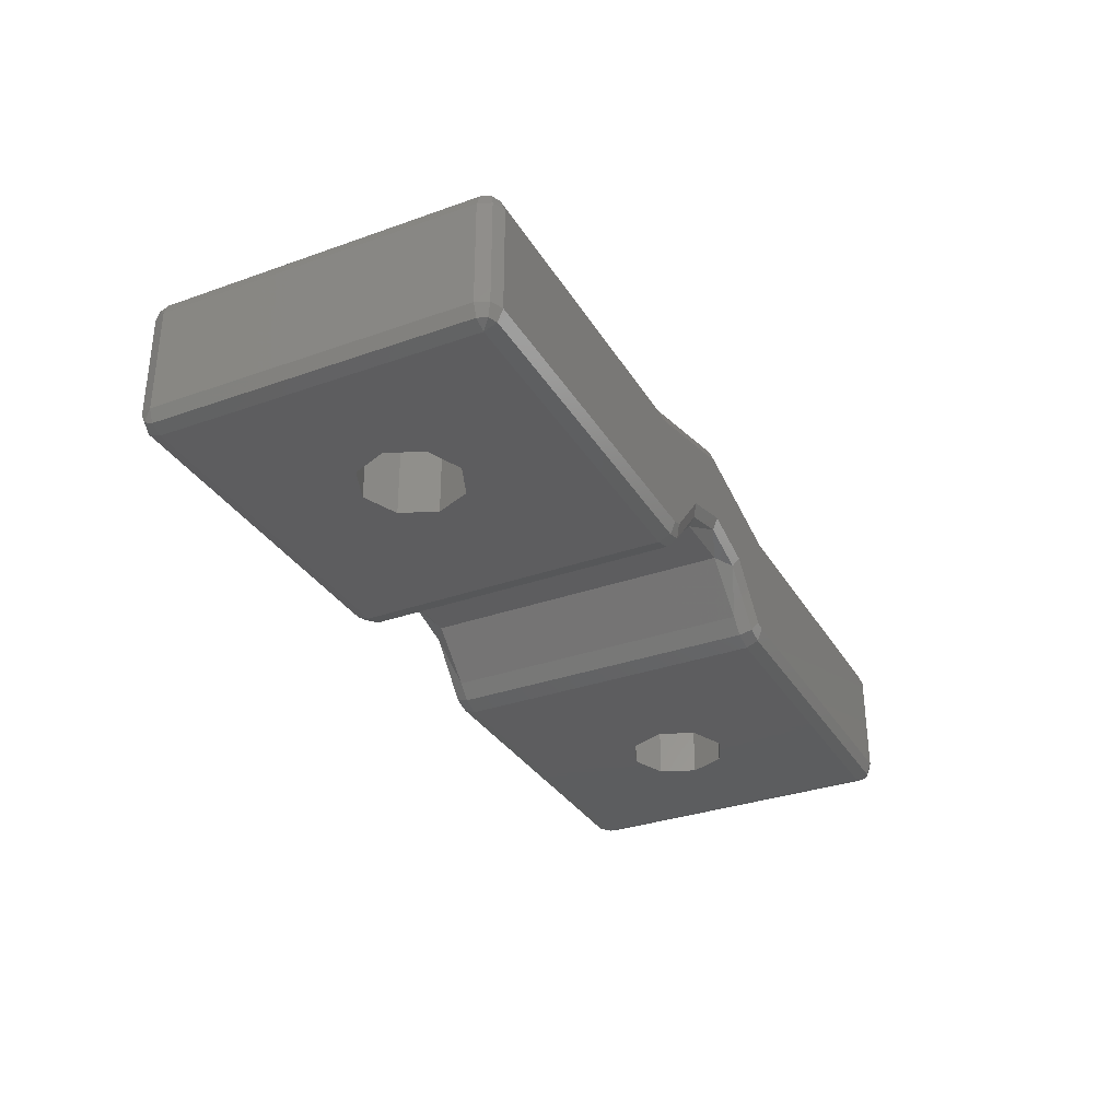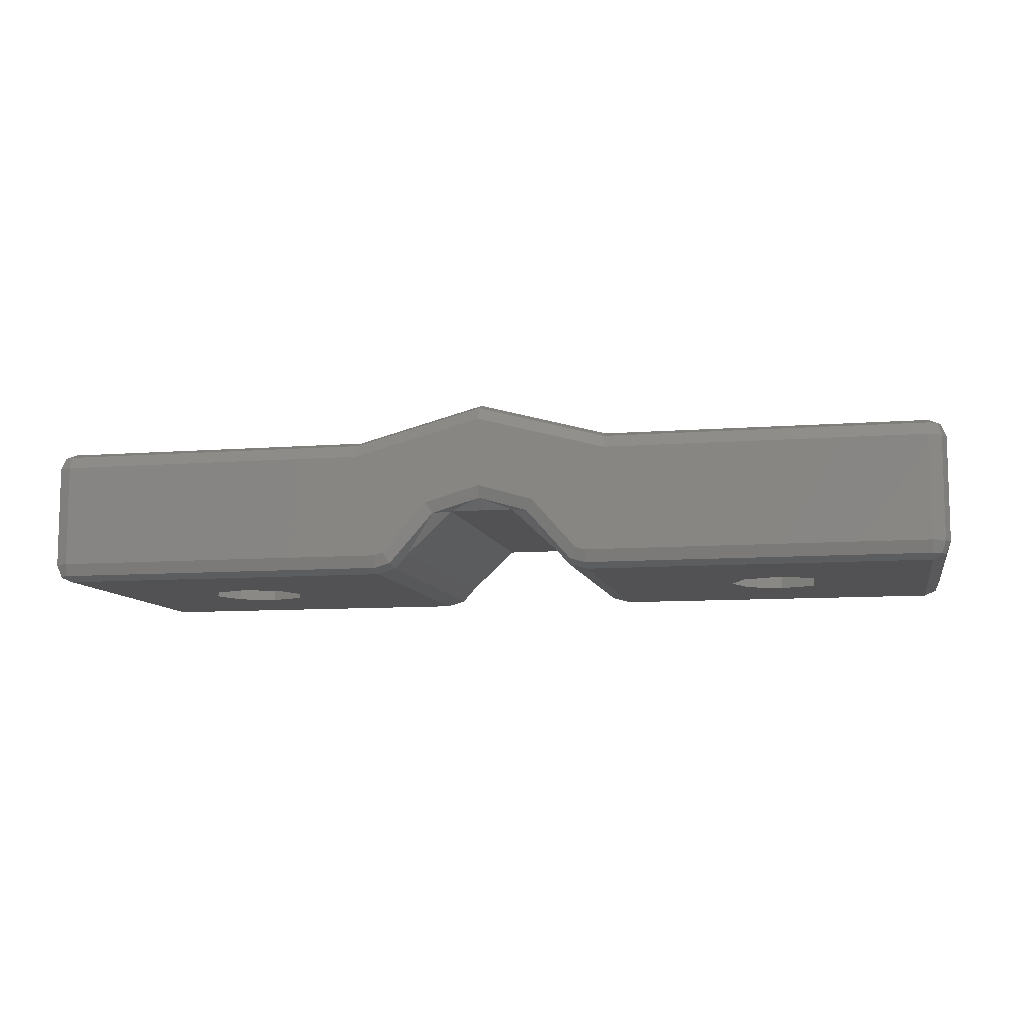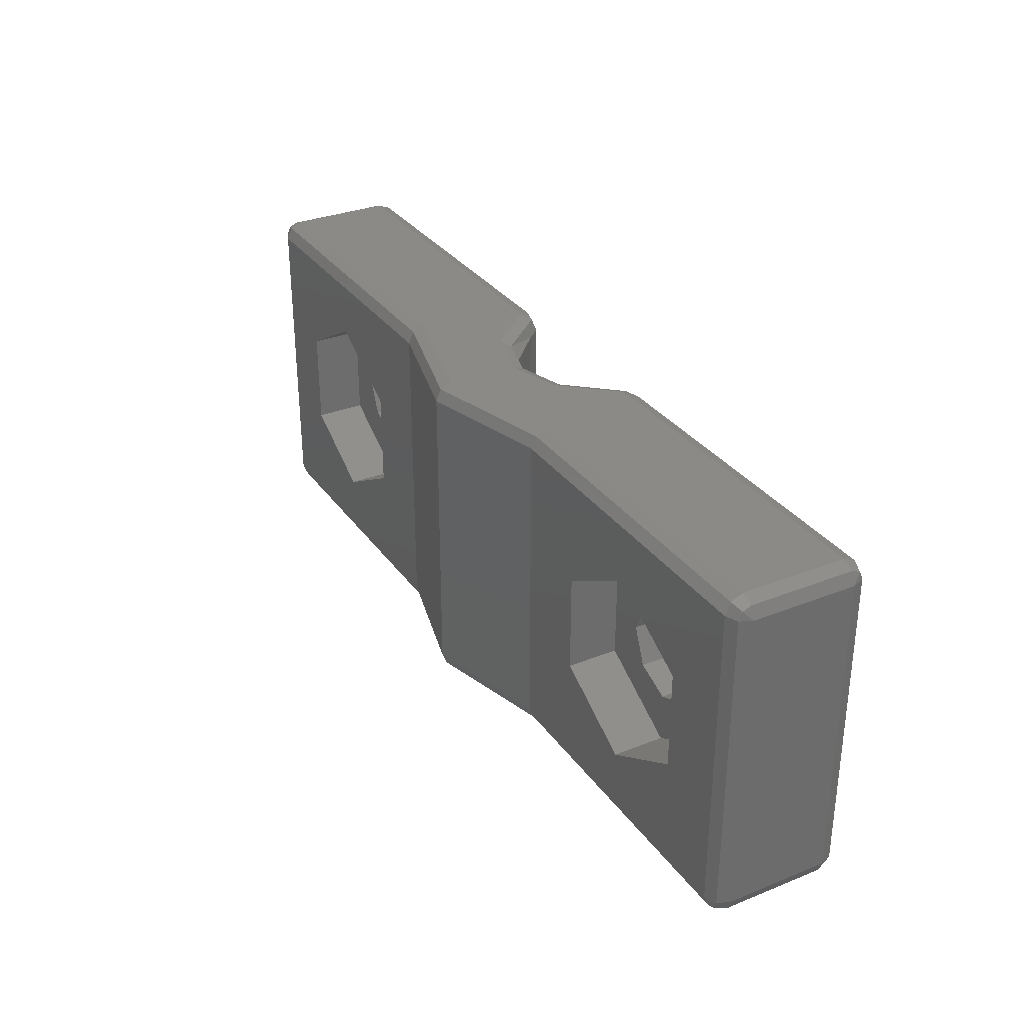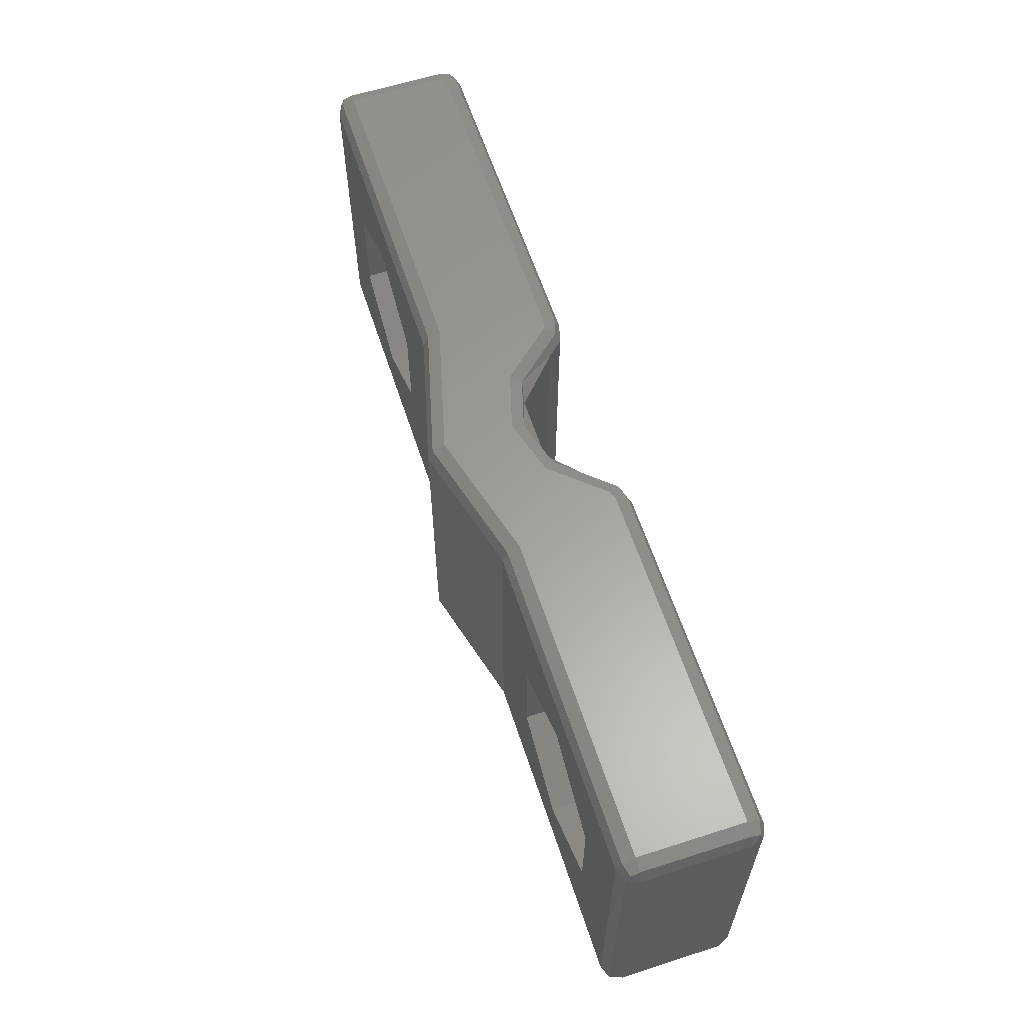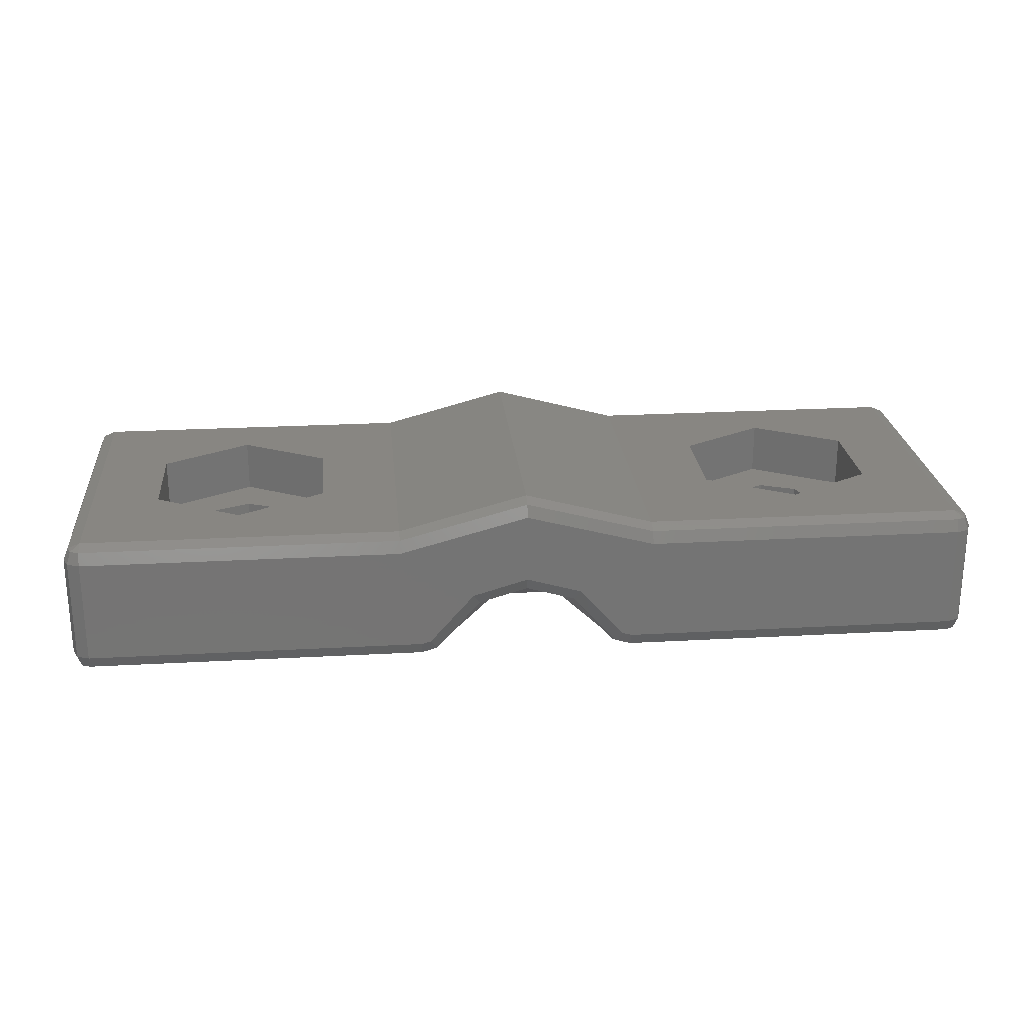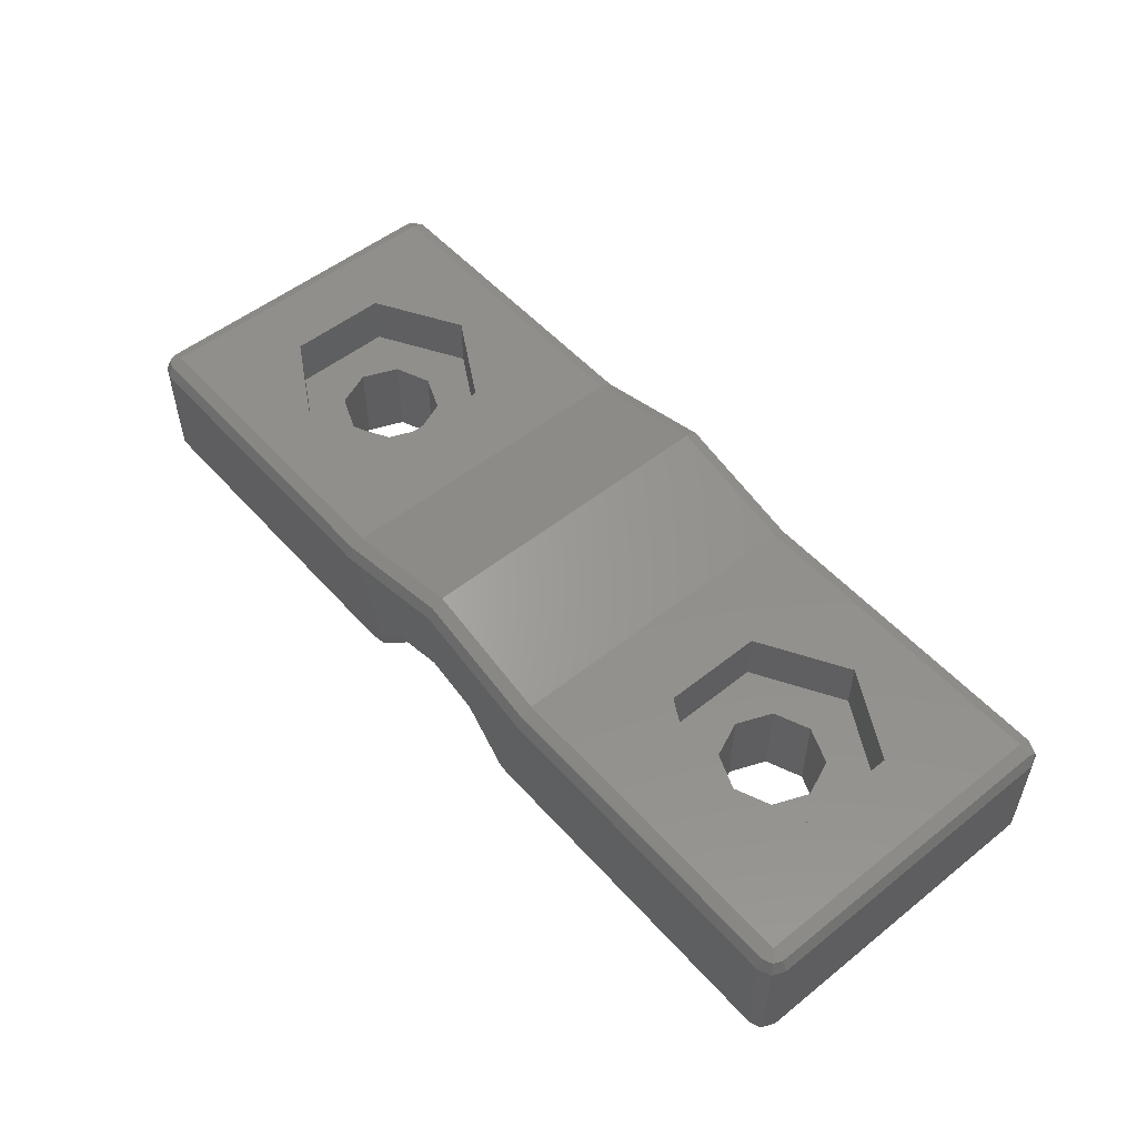
<metadata>
{"format":"stl","ext":"stl","renderer":"f3d","projection":"perspective","resolution":1024,"background":"white","views":[{"elev":-32.4,"azim":116.4,"up":"+Y"},{"elev":-9.3,"azim":-168.4,"up":"+Y"},{"elev":31.6,"azim":-119.4,"up":"+Z"},{"elev":60.9,"azim":-108.1,"up":"+Z"},{"elev":23.7,"azim":174.7,"up":"+Y"},{"elev":52.7,"azim":-130.5,"up":"+Y"}]}
</metadata>
<code>
# stl→obj: 194 verts, 392 faces
v 12.98 4.5 9.5
v 8.5 4.5 7.887
v 3.742 4.5 9.5
v 6 4.5 6.443
v 11 4.5 6.443
v 3.742 4.5 0.5
v 6 4.5 3.557
v 8.5 4.5 2.113
v 12.98 4.5 0.5
v 11 4.5 3.557
v 8.477 3 3.55
v 9.503 0.5 3.975
v 9.503 3 3.975
v 9.927 0.5 5
v 9.927 3 5
v 8.477 0.5 3.55
v 7.452 3 3.975
v 7.452 0.5 3.975
v 7.027 3 5
v 7.027 0.5 5
v 8.477 3 6.45
v 7.452 0.5 6.025
v 7.452 3 6.025
v 8.477 0.5 6.45
v 9.503 3 6.025
v 9.503 0.5 6.025
v 6 3 6.443
v 6 3 3.557
v 8.5 3 7.887
v 8.5 3 2.113
v 11 3 3.557
v 11 3 6.443
v -11 4.5 6.443
v -12.98 4.5 9.5
v -8.5 4.5 7.887
v -3.742 4.5 0.5
v -8.5 4.5 2.113
v -6 4.5 3.557
v -12.98 4.5 0.5
v -11 4.5 3.557
v -3.742 4.5 9.5
v -6 4.5 6.443
v -8.477 0.5 3.55
v -9.503 3 3.975
v -9.503 0.5 3.975
v -9.927 3 5
v -9.927 0.5 5
v -8.477 3 3.55
v -7.452 0.5 3.975
v -7.452 3 3.975
v -7.027 0.5 5
v -7.027 3 5
v -8.477 0.5 6.45
v -7.452 3 6.025
v -7.452 0.5 6.025
v -8.477 3 6.45
v -9.503 0.5 6.025
v -9.503 3 6.025
v -11 3 3.557
v -11 3 6.443
v -8.5 3 2.113
v -6 3 3.557
v -6 3 6.443
v -8.5 3 7.887
v -13.48 1 0.5
v -13.48 4 0.5
v -13.33 1 0.1464
v -13.33 4 0.1464
v -12.98 1 0
v -12.98 4 0
v 8.66e-16 5 0
v 2.494 4.333 0
v -2.494 4.333 0
v -3.742 4 0
v -8.932e-17 3 0
v 3.742 4 0
v 12.98 4 0
v -1.604 2.535 0
v -2.711 1.286 0
v -2.895 1.077 0
v -3.162 1 0
v 12.98 1 0
v 3.162 1 0
v 2.895 1.077 0
v 2.711 1.286 0
v 1.604 2.535 0
v -13.48 4 9.5
v -13.48 1 9.5
v -3.162 0.5 0.5
v -3.162 0.5 9.5
v -12.98 0.5 0.5
v -12.98 0.5 9.5
v 13.33 1 0.1464
v 13.33 4 0.1464
v 13.48 1 0.5
v 13.48 4 0.5
v 13.48 4 9.5
v 13.48 1 9.5
v 12.98 0.5 0.5
v 12.98 0.5 9.5
v 3.162 0.5 0.5
v 3.162 0.5 9.5
v -12.98 4 10
v -3.742 4 10
v -12.98 4.354 9.854
v -3.742 4.354 9.854
v 3.742 4 10
v 12.98 4 10
v 3.742 4.354 9.854
v 12.98 4.354 9.854
v -2.494 4.333 10
v 2.494 4.333 10
v 8.66e-16 5 10
v -1.422e-15 3 10
v -12.98 1 10
v -3.162 1 10
v -2.895 1.077 10
v -2.711 1.286 10
v -1.604 2.535 10
v 12.98 1 10
v 1.604 2.535 10
v 2.711 1.286 10
v 2.895 1.077 10
v 3.162 1 10
v -2.744 4.767 0.5
v -2.744 4.767 9.5
v 2.744 4.767 0.5
v 2.744 4.767 9.5
v 1.558e-15 5.5 0.5
v 1.558e-15 5.5 9.5
v 3.162 0.6464 9.854
v 12.98 0.6464 9.854
v -12.98 0.6464 9.854
v -3.162 0.6464 9.854
v 2.628 0.6548 0.5
v 2.628 0.6548 9.5
v 2.259 1.071 0.5
v 2.259 1.071 9.5
v -0.9179 2.325 0.5
v -2.259 1.071 9.5
v -2.259 1.071 0.5
v -0.9179 2.325 9.5
v 0.9179 2.325 0.5
v 0.9179 2.325 9.5
v -2.628 0.6548 0.5
v -2.628 0.6548 9.5
v -13.33 0.75 9.75
v -13.33 1 9.854
v -13.33 0.6464 9.5
v -13.33 0.6464 0.5
v -13.23 0.6464 0.25
v -12.98 0.6464 0.1464
v -3.162 0.6464 0.1464
v -2.391 1.134 0.1464
v -2.706 0.7786 0.1464
v 1.415 2.237 0.1464
v 2.391 1.134 0.1464
v -1.415 2.237 0.1464
v 2.22e-15 2.646 0.1464
v 3.162 0.6464 0.1464
v 2.706 0.7786 0.1464
v 12.98 0.6464 0.1464
v 13.23 0.6464 0.25
v 13.33 0.6464 0.5
v 13.33 0.6464 9.5
v 13.33 0.75 9.75
v 13.33 1 9.854
v 13.33 4 9.854
v 13.33 4.25 9.75
v 13.33 4.354 9.5
v 13.33 4.354 0.5
v 13.23 4.354 0.25
v 12.98 4.354 0.1464
v 3.742 4.354 0.1464
v 2.671 4.64 0.1464
v -2.671 4.64 0.1464
v 8.882e-16 5.354 0.1464
v -3.742 4.354 0.1464
v -12.98 4.354 0.1464
v -13.23 4.354 0.25
v -13.33 4.354 0.5
v -13.33 4.354 9.5
v -13.33 4.25 9.75
v -13.33 4 9.854
v 2.671 4.64 9.854
v -2.671 4.64 9.854
v 8.882e-16 5.354 9.854
v -2.391 1.134 9.854
v -2.706 0.7786 9.854
v -1.415 2.237 9.854
v 1.415 2.237 9.854
v 2.391 1.134 9.854
v 6.661e-16 2.646 9.854
v 2.706 0.7786 9.854
f 1 2 3
f 2 4 3
f 2 1 5
f 6 3 4
f 6 4 7
f 6 7 8
f 6 8 9
f 8 10 9
f 9 10 5
f 9 5 1
f 11 12 13
f 13 12 14
f 13 14 15
f 12 11 16
f 16 11 17
f 16 17 18
f 18 17 19
f 18 19 20
f 21 22 23
f 23 22 20
f 23 20 19
f 22 21 24
f 24 21 25
f 24 25 26
f 26 25 15
f 26 15 14
f 27 28 4
f 4 28 7
f 29 27 2
f 2 27 4
f 28 30 7
f 7 30 8
f 30 11 31
f 30 28 11
f 28 17 11
f 28 19 17
f 31 11 13
f 31 13 15
f 31 15 25
f 31 25 32
f 27 29 21
f 27 21 23
f 27 23 19
f 27 19 28
f 29 32 21
f 21 32 25
f 32 29 5
f 5 29 2
f 30 31 8
f 8 31 10
f 31 32 10
f 10 32 5
f 33 34 35
f 36 37 38
f 39 34 33
f 39 33 40
f 39 40 37
f 39 37 36
f 41 36 38
f 41 38 42
f 41 42 35
f 41 35 34
f 43 44 45
f 45 44 46
f 45 46 47
f 44 43 48
f 48 43 49
f 48 49 50
f 50 49 51
f 50 51 52
f 53 54 55
f 55 54 52
f 55 52 51
f 54 53 56
f 56 53 57
f 56 57 58
f 58 57 47
f 58 47 46
f 59 60 58
f 59 58 46
f 59 46 44
f 59 44 48
f 59 48 61
f 62 61 48
f 62 48 50
f 62 50 52
f 62 52 54
f 62 54 63
f 63 54 64
f 64 54 56
f 64 56 60
f 60 56 58
f 61 37 59
f 59 37 40
f 62 38 61
f 61 38 37
f 63 42 62
f 62 42 38
f 64 35 63
f 63 35 42
f 60 33 64
f 64 33 35
f 59 40 60
f 60 40 33
f 65 66 67
f 67 66 68
f 67 68 69
f 69 68 70
f 71 72 73
f 74 75 70
f 76 77 75
f 76 75 74
f 76 74 73
f 76 73 72
f 69 70 75
f 69 75 78
f 69 78 79
f 69 79 80
f 69 80 81
f 82 83 84
f 82 84 85
f 82 85 86
f 82 86 75
f 82 75 77
f 66 65 87
f 87 65 88
f 89 90 55
f 89 55 51
f 89 51 49
f 89 49 91
f 91 49 43
f 91 43 45
f 91 45 47
f 91 47 92
f 92 47 57
f 92 57 53
f 92 53 55
f 92 55 90
f 82 77 93
f 93 77 94
f 93 94 95
f 95 94 96
f 96 97 95
f 95 97 98
f 99 100 26
f 99 26 14
f 99 14 12
f 99 12 101
f 101 12 16
f 101 16 18
f 101 18 20
f 101 20 102
f 102 20 22
f 102 22 24
f 102 24 26
f 102 26 100
f 103 104 105
f 105 104 106
f 105 106 34
f 34 106 41
f 107 108 109
f 109 108 110
f 109 110 3
f 3 110 1
f 111 112 113
f 104 103 114
f 104 114 107
f 104 107 112
f 104 112 111
f 115 116 117
f 115 117 118
f 115 118 119
f 115 119 114
f 115 114 103
f 120 108 107
f 120 107 114
f 120 114 121
f 120 121 122
f 120 122 123
f 120 123 124
f 125 36 126
f 126 36 41
f 6 127 3
f 3 127 128
f 125 126 129
f 129 126 130
f 129 130 127
f 127 130 128
f 102 100 131
f 131 100 132
f 131 132 124
f 124 132 120
f 92 90 133
f 133 90 134
f 133 134 115
f 115 134 116
f 101 102 135
f 135 102 136
f 135 136 137
f 137 136 138
f 139 140 141
f 140 139 142
f 142 139 143
f 142 143 144
f 144 143 137
f 144 137 138
f 141 140 145
f 145 140 146
f 145 146 89
f 89 146 90
f 88 147 148
f 88 149 147
f 149 92 147
f 147 92 133
f 147 133 148
f 148 133 115
f 91 92 150
f 150 92 149
f 150 149 65
f 65 149 88
f 91 151 152
f 91 150 151
f 150 65 151
f 151 65 67
f 151 67 152
f 152 67 69
f 69 81 152
f 152 81 153
f 152 153 91
f 91 153 89
f 141 145 154
f 154 145 155
f 154 155 79
f 79 155 80
f 145 89 155
f 155 89 153
f 155 153 80
f 80 153 81
f 137 156 157
f 137 143 156
f 141 158 139
f 141 154 158
f 143 159 156
f 139 158 159
f 139 159 143
f 85 157 86
f 86 157 156
f 86 156 75
f 75 156 159
f 75 159 78
f 78 159 158
f 78 158 79
f 79 158 154
f 101 135 160
f 160 135 161
f 160 161 83
f 83 161 84
f 135 137 161
f 161 137 157
f 161 157 84
f 84 157 85
f 83 82 160
f 160 82 162
f 160 162 101
f 101 162 99
f 99 163 164
f 99 162 163
f 162 82 163
f 163 82 93
f 163 93 164
f 164 93 95
f 95 98 164
f 164 98 165
f 164 165 99
f 99 165 100
f 98 166 165
f 98 167 166
f 167 120 166
f 166 120 132
f 166 132 165
f 165 132 100
f 98 97 167
f 167 97 168
f 167 168 120
f 120 168 108
f 97 169 168
f 97 170 169
f 170 1 169
f 169 1 110
f 169 110 168
f 168 110 108
f 9 1 171
f 171 1 170
f 171 170 96
f 96 170 97
f 9 172 173
f 9 171 172
f 171 96 172
f 172 96 94
f 172 94 173
f 173 94 77
f 77 76 173
f 173 76 174
f 173 174 9
f 9 174 6
f 76 72 174
f 174 72 175
f 174 175 6
f 6 175 127
f 125 129 176
f 176 129 177
f 176 177 73
f 73 177 71
f 129 127 177
f 177 127 175
f 177 175 71
f 71 175 72
f 73 74 176
f 176 74 178
f 176 178 125
f 125 178 36
f 74 70 178
f 178 70 179
f 178 179 36
f 36 179 39
f 39 180 181
f 39 179 180
f 179 70 180
f 180 70 68
f 180 68 181
f 181 68 66
f 66 87 181
f 181 87 182
f 181 182 39
f 39 182 34
f 87 183 182
f 87 184 183
f 184 103 183
f 183 103 105
f 183 105 182
f 182 105 34
f 115 103 148
f 148 103 184
f 148 184 88
f 88 184 87
f 3 128 109
f 109 128 185
f 109 185 107
f 107 185 112
f 111 113 186
f 186 113 187
f 186 187 126
f 126 187 130
f 113 112 187
f 187 112 185
f 187 185 130
f 130 185 128
f 126 41 186
f 186 41 106
f 186 106 111
f 111 106 104
f 118 117 188
f 188 117 189
f 188 189 140
f 140 189 146
f 117 116 189
f 189 116 134
f 189 134 146
f 146 134 90
f 140 190 188
f 140 142 190
f 138 191 144
f 138 192 191
f 193 142 144
f 193 144 191
f 190 142 193
f 192 122 191
f 191 122 121
f 191 121 193
f 193 121 114
f 193 114 190
f 190 114 119
f 190 119 188
f 188 119 118
f 124 123 131
f 131 123 194
f 131 194 102
f 102 194 136
f 123 122 194
f 194 122 192
f 194 192 136
f 136 192 138

</code>
